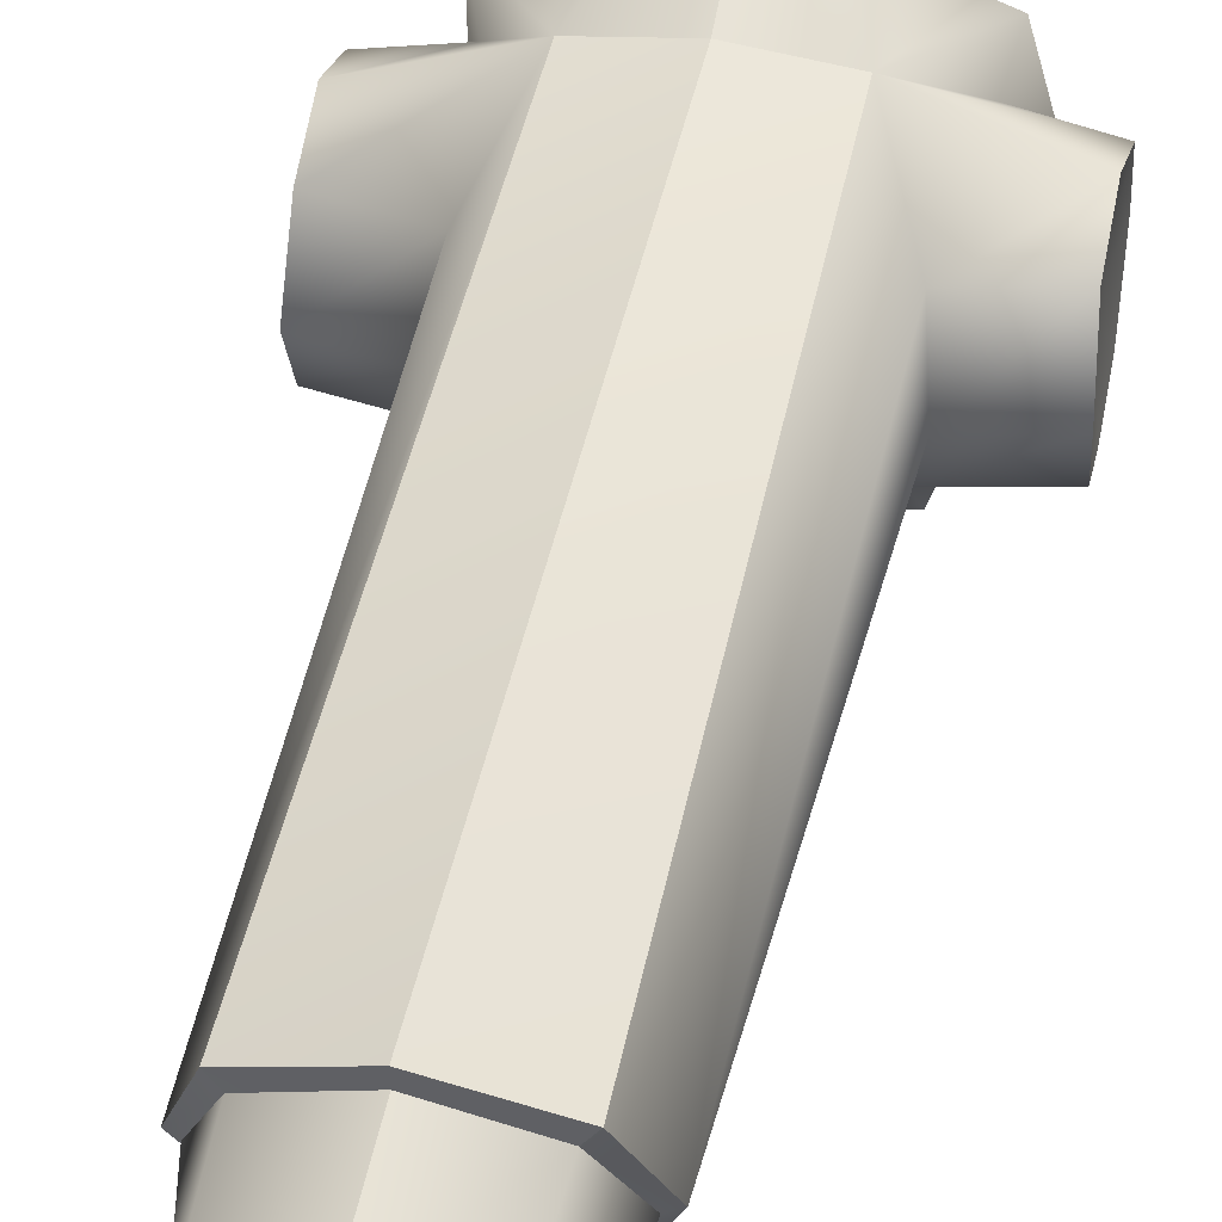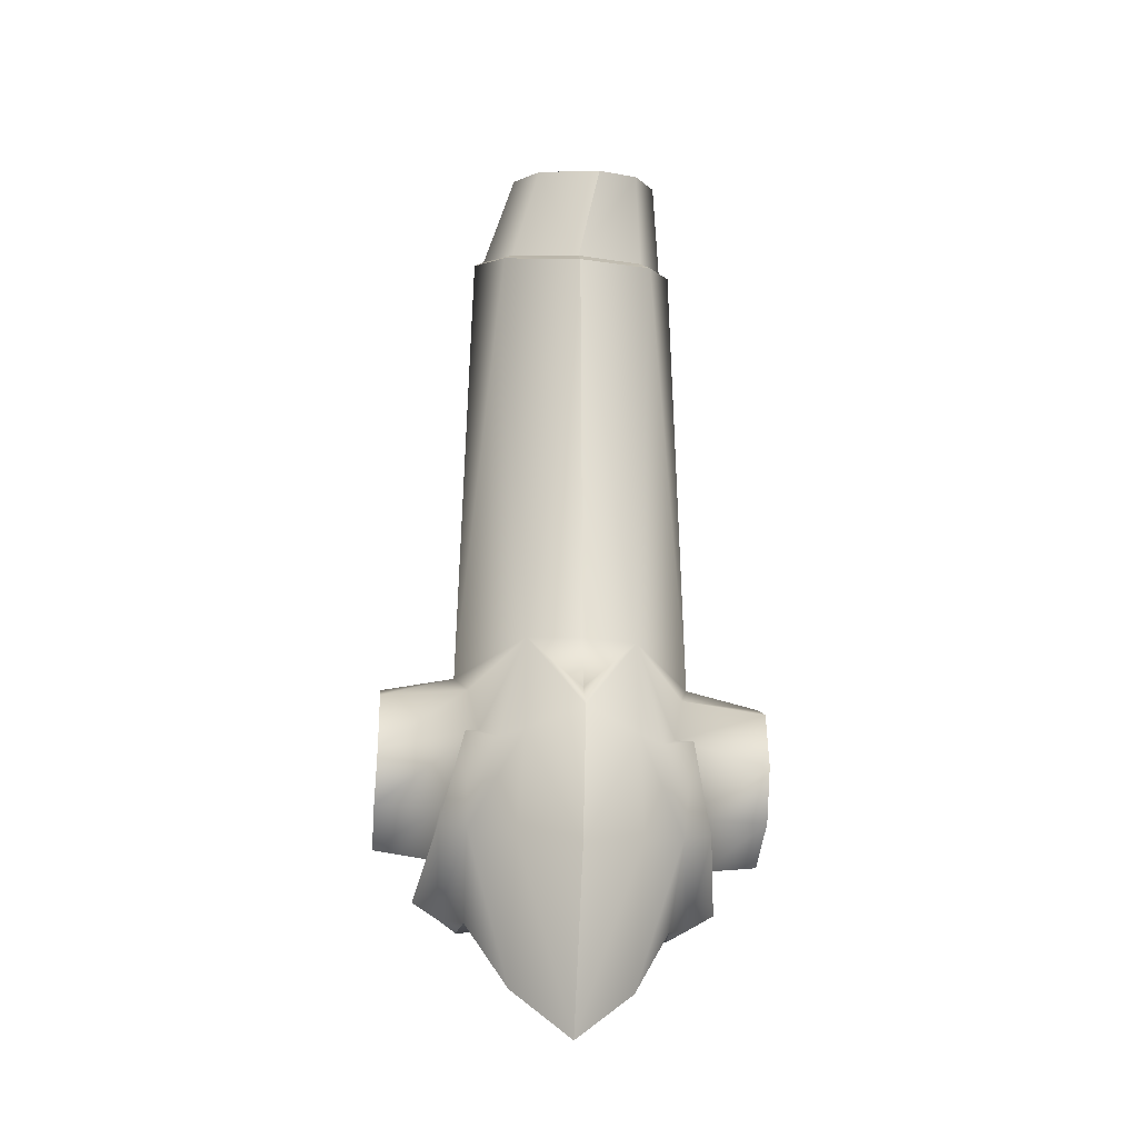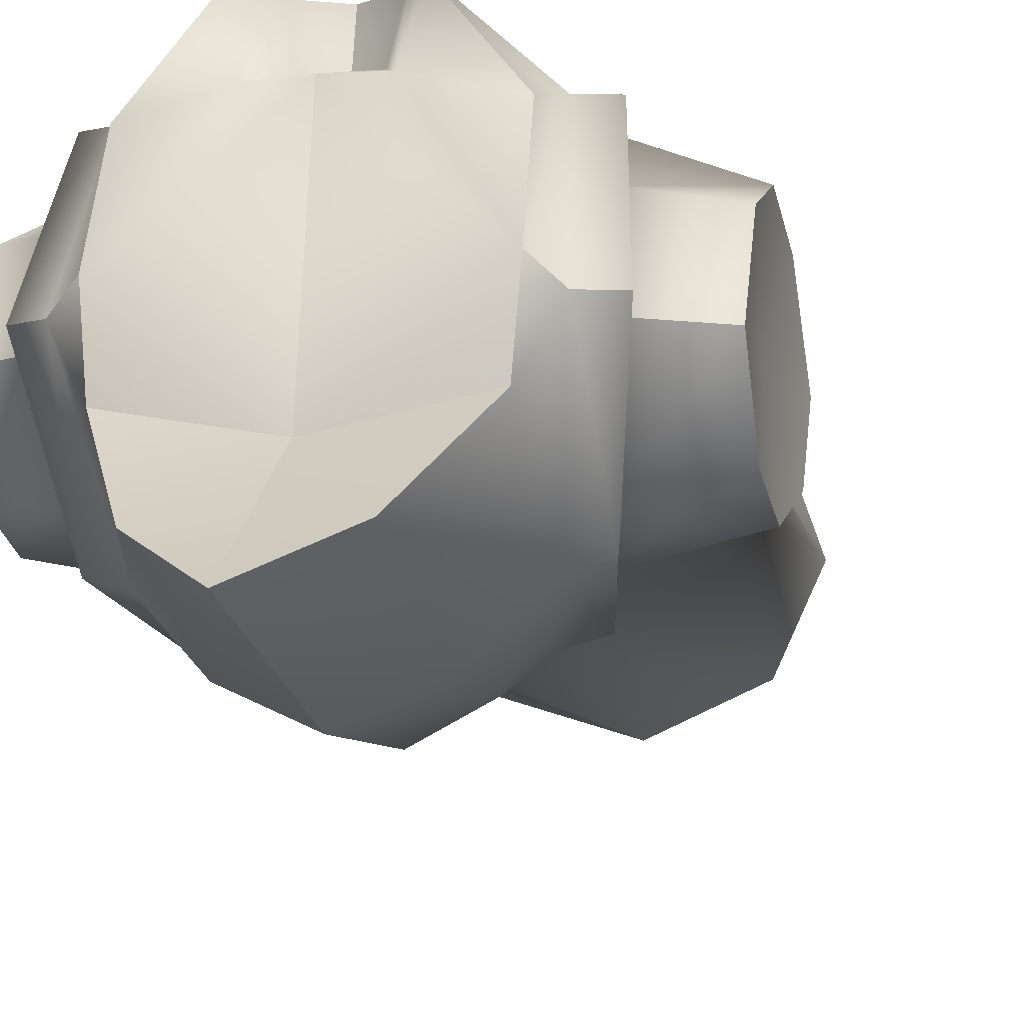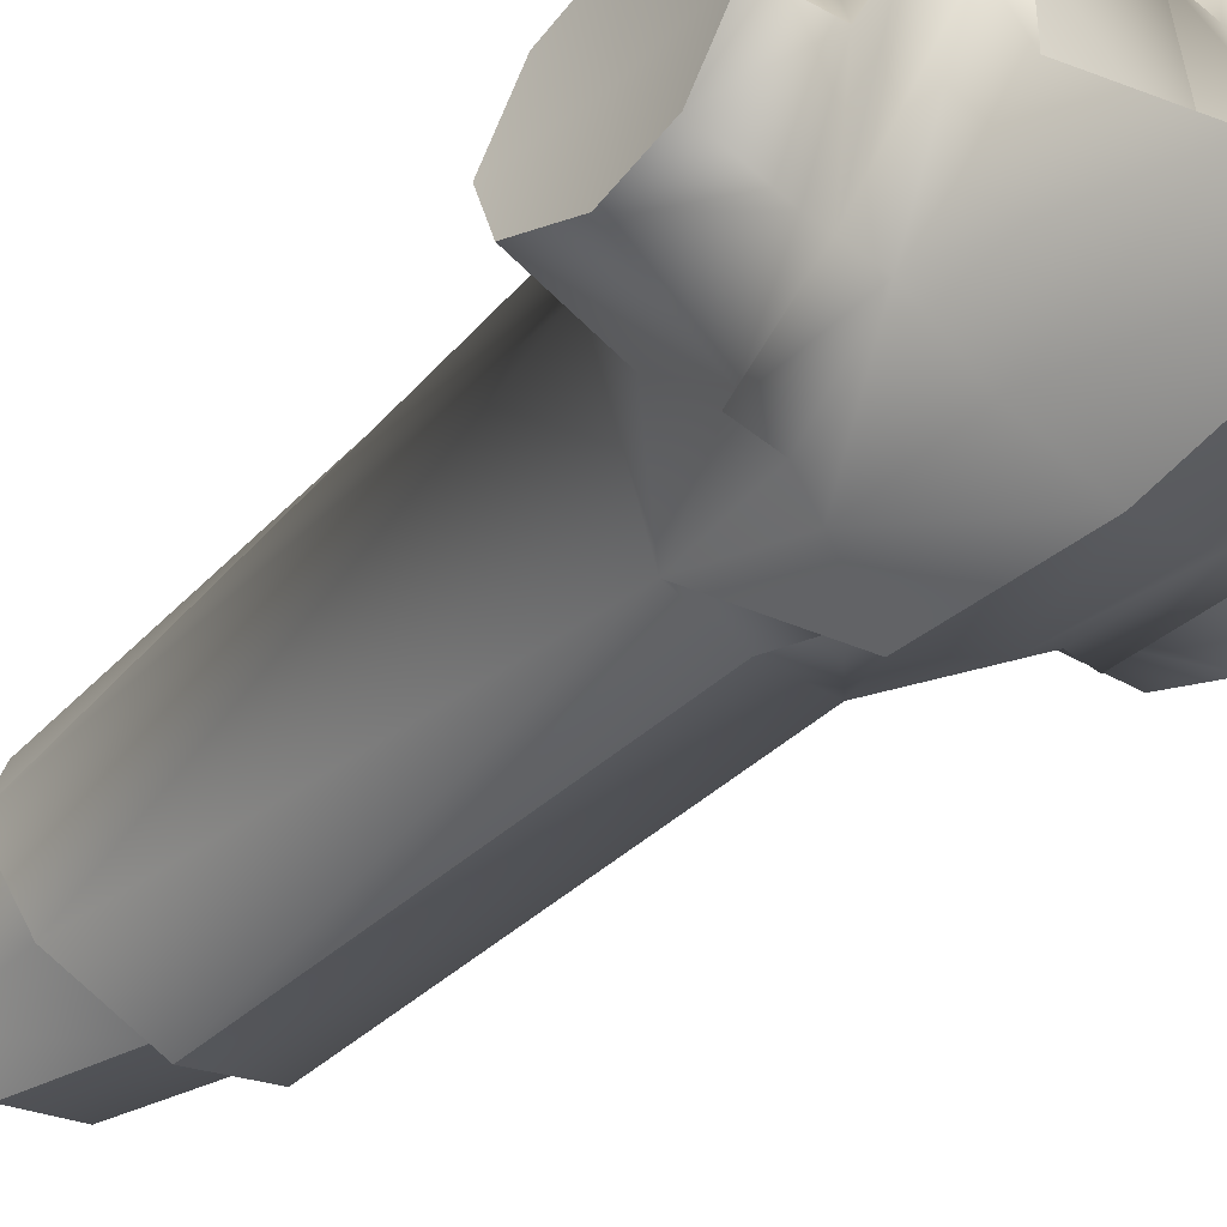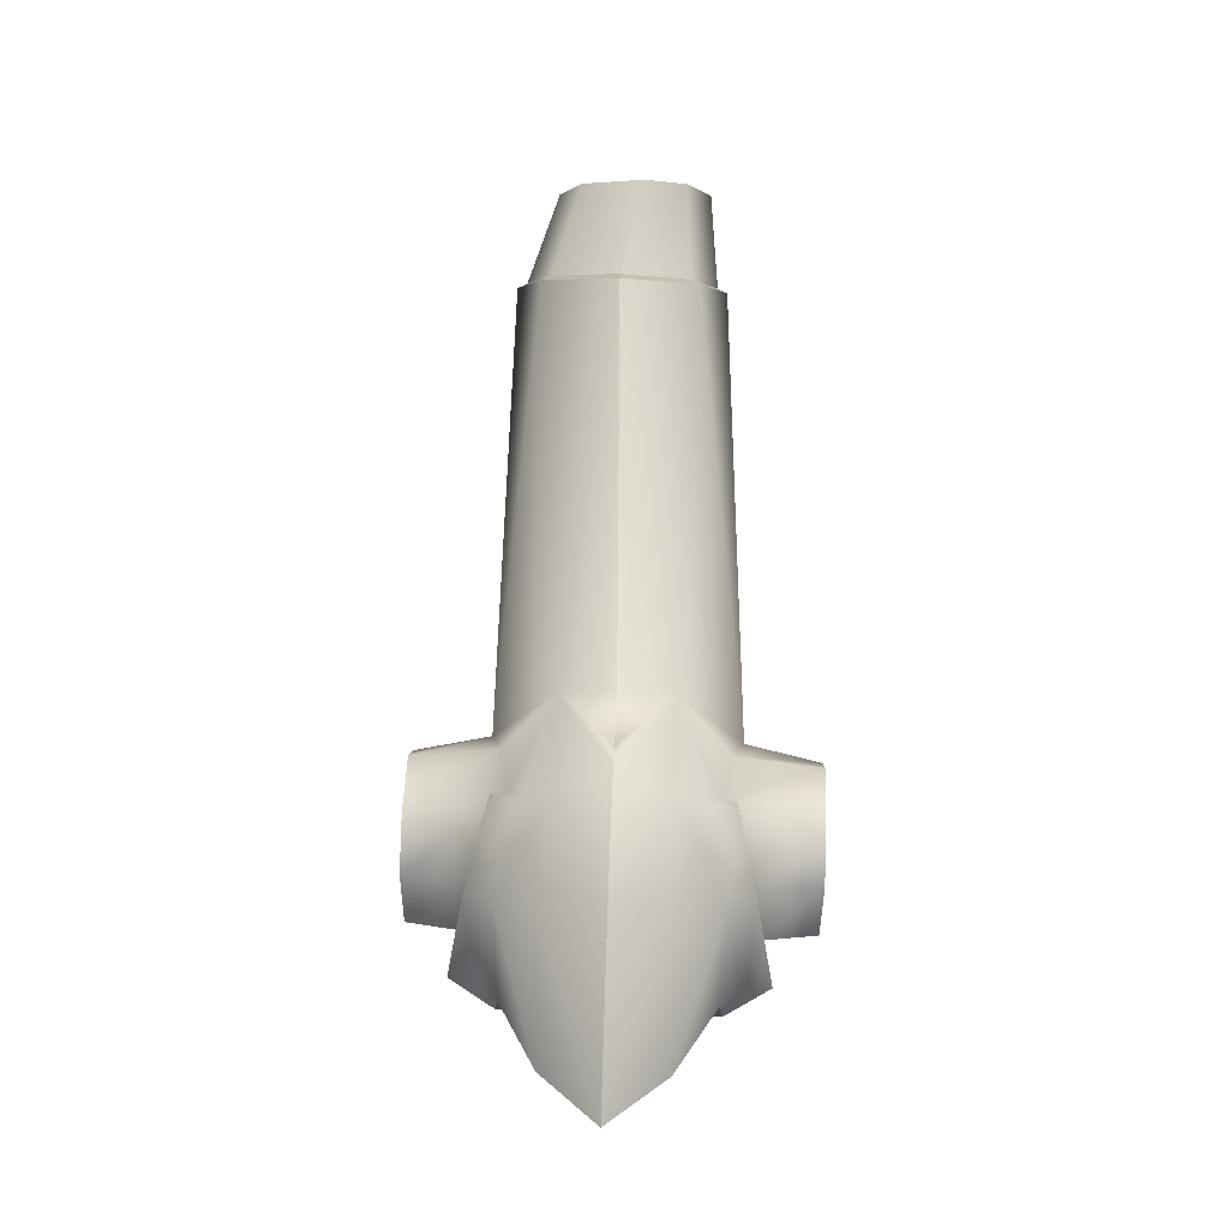
<metadata>
{"format":"obj","ext":"obj","renderer":"f3d","projection":"perspective","resolution":1024,"background":"white","views":[{"elev":47.4,"azim":13.2,"up":"+Y"},{"elev":-15.7,"azim":-4.1,"up":"+Z"},{"elev":-14.3,"azim":-164.0,"up":"+Y"},{"elev":-45.0,"azim":139.9,"up":"+Y"},{"elev":-14.6,"azim":1.9,"up":"+Z"}]}
</metadata>
<code>
o C01_Body_Ch
v -1.279 8.845 2.583
v 1.162 6.357 -2.841
v -2.934 4.927 -2.199
v -6.973 1.928 -4.537
v 7.874 3 -3.764
v -1.279 8.845 2.583
v 7.56 3.728 3.318
v 7.607 3.508 -1.318
v -8.388 -1.224 4.349
v -1.279 8.845 2.583
v -4.452 3.291 -1.664
v 7.56 3.728 3.318
v 5.949 -4.942 4.638
v 5.995 -5.163 0.001473
v 2.723 -6.388 2.99
v 2.701 -6.283 5.181
v 3.468 5.847 -2.614
v -4.452 3.291 -1.664
v -6.973 1.928 -4.537
v -7.812 -1.417 -2.649
v 2.391 -8.186 -4.475
v -0.8073 -6.932 0.8125
v 2.723 -6.388 2.99
v 5.995 -5.163 0.001473
v 7.874 3 -3.764
v 3.468 5.847 -2.614
v -6.973 1.928 -4.537
v -7.812 -1.417 -2.649
v -8.341 -1.445 -0.2876
v -7.812 -1.417 -2.649
v -8.341 -1.445 -0.2876
v -0.8073 -6.932 0.8125
v 2.723 -6.388 2.99
v 2.701 -6.283 5.181
v -0.8538 -6.712 5.449
v -8.388 -1.224 4.349
v 7.874 3 -3.764
v 7.607 3.508 -1.318
f 1 2 3
f 6 7 8
f 9 10 11
f 12 13 14
f 13 15 14
f 13 16 15
f 2 1 17
f 3 18 1
f 3 19 18
f 21 23 22
f 21 24 23
f 26 6 8
f 27 28 11
f 28 29 11
f 29 9 11
f 32 33 34
f 32 34 35
f 31 32 35
f 31 35 36
f 38 12 14
l 30 31
l 37 38
l 4 20
l 8 25
o C01_Gun_Ch
v -4.175 -10.31 -6.608
v -6.432 -12.67 -15.08
v -4.392 -14.11 -14.69
v -7.848 -9.387 -13.99
v 0.1152 -15.75 -13.12
v -8.678 -6.076 -10.03
v 0.1294 -12.96 -11.17
v -9.752 -1.165 -8.04
v 0.2454 -11.02 -6.745
v -6.021 -4.861 28.39
v 0.3561 -7.855 27.18
v -8.725 -11.18 -22.01
v -8.944 -11.83 -14.45
v -0.2316 -17.18 -23.97
v -15.74 -5.537 -10.43
v -15.76 -8.193 -15.23
v -8.428 1.582 30.45
v -10.92 -10.56 -21.54
v -5.081 -14.97 -22.99
v -15.86 -1.317 -9.148
v -15.97 -7.036 -19.61
v -9.309 4.215 -10.4
v -6.549 9.446 -16.29
v -6.209 7.641 32.12
v -10.8 -1.99 -28
v -10.7 -7.588 -19.77
v -12.87 -1.807 -26.66
v -11.75 -1.709 -23.16
v -0.7631 -14.82 -38.07
v -15.72 4.017 -11.55
v -15.99 5.404 -16.32
v -10.85 4.237 -21.21
v -11.74 7.218 -23.04
v -9.877 6.971 -24.27
v -5.014 11.32 -27.07
v -3.304 11.99 -24.2
v -0.7415 12.26 -22.6
v -0.4882 10.6 -16.17
v -8.761 -5.692 -28.66
v -5.458 -11.68 -34.16
v -16.13 -2.207 -22.52
v -16.23 3.12 -20.79
v -10.8 -1.99 -28
v -12.87 -1.807 -26.66
v -9.149 6.142 -26.82
v -9.293 -0.5579 -28.94
v -11.75 -1.709 -23.16
v -16.13 -2.207 -22.52
v -9.293 -0.5579 -28.94
v 5.589 9.675 -16.71
v 9.737 4.625 -21.92
v 10.38 7.636 -23.81
v 15.17 3.713 -21.87
v 8.451 7.317 -24.91
v 15.15 5.992 -17.4
v 3.245 11.48 -27.36
v 8.944 4.561 -11.03
v 1.714 12.09 -24.37
v 8.983 1.91 29.85
v -0.7415 12.26 -22.6
v 6.657 7.883 31.68
v -0.4882 10.6 -16.17
v 11.6 -1.344 -27.5
v 15.15 -1.617 -23.6
v 10.72 -1.285 -23.93
v 7.581 6.459 -27.4
v 9.455 -1.608 -28.7
v 7.833 -0.2339 -29.53
v 15.27 4.603 -12.61
v 9.751 -0.7962 -8.712
v 6.685 -4.621 27.95
v 4.635 -10.14 -6.912
v 0.3561 -7.855 27.18
v 15.77 -0.7199 -10.24
v 0.2454 -11.02 -6.745
v 8.729 -5.748 -10.63
v 0.1294 -12.96 -11.17
v 15.72 -4.943 -11.51
v 0.1152 -15.75 -13.12
v 7.753 -9.092 -14.53
v 4.438 -13.95 -14.99
v -0.2316 -17.18 -23.97
v 15.51 -7.602 -16.31
v 6.39 -12.43 -15.52
v 4.586 -14.78 -23.32
v -0.7631 -14.82 -38.07
v 10.13 -7.194 -20.49
v 15.37 -6.444 -20.69
v 8.144 -10.87 -22.59
v 8.907 -11.49 -15.06
v 4.07 -11.5 -34.48
v 10.72 -1.285 -23.93
v 10.34 -10.16 -22.28
v 7.514 -5.385 -29.22
v 15.15 -1.617 -23.6
v 9.455 -1.608 -28.7
v 11.6 -1.344 -27.5
v 7.833 -0.2339 -29.53
v -15.26 -1.197 -15.64
v -15.76 -8.193 -15.23
v -15.74 -5.537 -10.43
v -15.97 -7.036 -19.61
v -15.86 -1.317 -9.148
v -16.13 -2.207 -22.52
v -15.72 4.017 -11.55
v -16.23 3.12 -20.79
v -15.99 5.404 -16.32
v 14.72 -0.6306 -16.67
v 15.15 5.992 -17.4
v 15.27 4.603 -12.61
v 15.17 3.713 -21.87
v 15.77 -0.7199 -10.24
v 15.15 -1.617 -23.6
v 15.72 -4.943 -11.51
v 15.37 -6.444 -20.69
v 15.51 -7.602 -16.31
v 2.325 7.438 -27.84
v 1.105 8.729 -24.64
v 1.714 12.09 -24.37
v -0.8289 7.487 -27.76
v 3.245 11.48 -27.36
v 7.833 -0.2339 -29.53
v 7.581 6.459 -27.4
v -0.7415 12.26 -22.6
v -0.689 8.542 -23.14
v -0.6012 -7.145 -29.18
v 7.514 -5.385 -29.22
v -3.975 7.32 -27.63
v -5.014 11.32 -27.07
v -3.304 11.99 -24.2
v -9.149 6.142 -26.82
v -2.589 8.659 -24.52
v -9.293 -0.5579 -28.94
v -0.8289 7.487 -27.76
v -0.7415 12.26 -22.6
v -0.6012 -7.145 -29.18
v -0.689 8.542 -23.14
v -8.761 -5.692 -28.66
v 0.4093 3.467 34.46
v -4.098 6.324 40.02
v -3.969 1.805 38.76
v 0.4614 8.264 40.3
v -2.191 -1.925 37.81
v 2.302 -3.625 37.22
v 0.4093 3.467 34.46
v 6.741 2.017 38.59
v 5.058 6.493 39.71
v 5.04 -1.779 37.76
v 0.4614 8.264 40.3
v 2.302 -3.625 37.22
v 6.685 -4.621 27.95
v 5.938 -3.386 28.89
v 0.3561 -7.855 27.18
v 8.197 1.926 30.3
v 8.983 1.91 29.85
v 0.3608 -5.854 28.4
v 5.92 6.902 31.85
v 6.657 7.883 31.68
v 5.058 6.493 39.71
v 5.781 7.123 39.95
v 0.4564 9.173 40.64
v 6.741 2.017 38.59
v 0.4614 8.264 40.3
v 7.731 1.936 38.66
v 5.04 -1.779 37.76
v 5.759 -2.46 37.69
v 2.302 -3.625 37.22
v 2.316 -4.603 37.12
v 5.92 6.902 31.85
v 0.2258 9.318 32.8
v 0.4564 9.173 40.64
v 5.781 7.123 39.95
v 8.197 1.926 30.3
v 7.731 1.936 38.66
v 5.938 -3.386 28.89
v 5.759 -2.46 37.69
v 0.3608 -5.854 28.4
v 2.316 -4.603 37.12
v -5.258 -3.598 29.27
v 0.3561 -7.855 27.18
v 0.3608 -5.854 28.4
v -6.021 -4.861 28.39
v -7.614 1.626 30.85
v -8.428 1.582 30.45
v -5.424 6.687 32.24
v -6.209 7.641 32.12
v -4.825 6.927 40.32
v 0.4614 8.264 40.3
v 0.4564 9.173 40.64
v -4.098 6.324 40.02
v -4.947 1.689 38.9
v -3.969 1.805 38.76
v -2.887 -2.632 37.79
v -2.191 -1.925 37.81
v 2.316 -4.603 37.12
v 2.302 -3.625 37.22
v -5.424 6.687 32.24
v 0.4564 9.173 40.64
v 0.2258 9.318 32.8
v -4.825 6.927 40.32
v -7.614 1.626 30.85
v -4.947 1.689 38.9
v -5.258 -3.598 29.27
v -2.887 -2.632 37.79
v 0.3608 -5.854 28.4
v 2.316 -4.603 37.12
v 4.07 -11.5 -34.48
v -0.6012 -7.145 -29.18
v 7.514 -5.385 -29.22
v -0.7631 -14.82 -38.07
v 6.657 7.883 31.68
v 0.2033 10.48 32.78
v 0.2258 9.318 32.8
v 5.92 6.902 31.85
v -0.6012 -7.145 -29.18
v -5.458 -11.68 -34.16
v -8.761 -5.692 -28.66
v -0.7631 -14.82 -38.07
v -6.209 7.641 32.12
v -5.424 6.687 32.24
v 0.2258 9.318 32.8
v 0.2033 10.48 32.78
v 5.589 9.675 -16.71
v -0.4882 10.6 -16.17
v 0.2033 10.48 32.78
v 6.657 7.883 31.68
v -0.4882 10.6 -16.17
v -6.549 9.446 -16.29
v -6.209 7.641 32.12
v 0.2033 10.48 32.78
f 39 40 41
f 39 42 40
f 39 41 43
f 39 44 42
f 39 43 45
f 39 46 44
f 39 45 47
f 39 48 46
f 39 49 48
f 39 47 49
f 40 50 41
f 40 51 50
f 40 42 51
f 43 41 52
f 44 46 53
f 44 53 54
f 44 54 42
f 48 55 46
f 51 42 56
f 51 56 50
f 41 57 52
f 41 50 57
f 53 46 58
f 54 59 42
f 46 60 58
f 55 60 46
f 55 61 60
f 55 62 61
f 56 63 50
f 42 59 64
f 56 42 64
f 56 65 63
f 56 66 65
f 56 64 66
f 52 57 67
f 61 68 60
f 68 58 60
f 61 69 68
f 61 70 69
f 61 71 70
f 61 72 71
f 61 73 72
f 61 74 73
f 61 75 74
f 61 76 75
f 50 63 77
f 50 77 78
f 78 67 57
f 50 78 57
f 66 64 79
f 79 64 59
f 69 70 80
f 71 72 81
f 71 81 82
f 71 82 70
f 73 83 72
f 63 84 77
f 85 70 82
f 80 70 85
f 80 85 86
f 87 72 83
f 81 72 87
f 88 89 90
f 88 91 89
f 88 90 92
f 88 93 91
f 88 92 94
f 88 95 93
f 88 94 96
f 88 97 95
f 88 96 98
f 88 99 97
f 88 98 100
f 89 101 90
f 89 91 102
f 89 102 103
f 89 103 101
f 92 104 94
f 105 90 101
f 92 90 105
f 92 105 106
f 92 106 104
f 93 95 107
f 97 108 95
f 95 108 107
f 97 109 108
f 109 110 108
f 109 111 110
f 107 108 112
f 111 113 110
f 108 110 114
f 108 114 112
f 113 115 110
f 112 114 116
f 115 117 110
f 114 110 118
f 114 118 116
f 117 119 110
f 117 120 119
f 116 118 121
f 110 122 118
f 110 119 122
f 120 123 119
f 120 124 123
f 121 118 125
f 121 125 126
f 122 119 127
f 119 123 127
f 122 128 118
f 122 127 128
f 123 129 127
f 124 129 123
f 125 130 126
f 125 118 131
f 125 131 130
f 128 127 131
f 128 131 118
f 129 132 127
f 126 130 133
f 127 132 134
f 131 127 134
f 131 134 135
f 131 135 130
f 132 136 134
f 137 138 139
f 137 140 138
f 137 139 141
f 137 142 140
f 137 141 143
f 137 144 142
f 137 143 145
f 137 145 144
f 146 147 148
f 146 149 147
f 146 148 150
f 146 151 149
f 146 150 152
f 146 153 151
f 146 152 154
f 146 154 153
f 155 156 157
f 155 158 156
f 155 157 159
f 155 160 158
f 155 159 161
f 155 161 160
f 156 162 157
f 156 163 162
f 156 158 163
f 160 164 158
f 160 165 164
f 166 167 168
f 166 169 167
f 166 168 170
f 166 171 169
f 166 172 171
f 166 170 172
f 168 173 170
f 172 174 171
f 172 170 175
f 175 170 173
f 174 176 171
f 177 178 179
f 177 180 178
f 177 179 181
f 177 181 182
f 183 184 185
f 183 186 184
f 183 185 187
f 183 188 186
f 189 190 191
f 189 192 190
f 189 193 192
f 191 190 194
f 193 195 192
f 193 196 195
f 197 198 199
f 197 200 198
f 197 199 201
f 200 202 198
f 200 203 202
f 203 204 202
f 203 205 204
f 205 206 204
f 207 208 209
f 207 209 210
f 207 210 211
f 210 212 211
f 212 213 211
f 212 214 213
f 214 215 213
f 214 216 215
f 217 218 219
f 217 220 218
f 217 221 220
f 221 222 220
f 221 223 222
f 223 224 222
f 225 226 227
f 225 228 226
f 225 229 228
f 229 230 228
f 229 231 230
f 231 232 230
f 231 233 232
f 233 234 232
f 235 236 237
f 235 238 236
f 235 239 238
f 239 240 238
f 239 241 240
f 241 242 240
f 241 243 242
f 243 244 242
f 245 246 247
f 245 248 246
f 249 250 251
f 249 251 252
f 253 254 255
f 253 256 254
f 257 258 259
f 257 259 260
f 261 262 263
f 261 263 264
f 265 266 267
f 265 267 268
o C01_HandBase_Ch
o C01_MuzzleClosed_Ch
v 1.639 -9.888 -15.5
v 2.056 -7.938 1.874
v -3.004 -7.513 2.448
v -5.19 -8.308 -14.13
v 4.459 6.899 -11.03
v 4.754 6.343 3.303
v 7.85 1.096 2.34
v 7.991 1.594 -12.98
v 7.134 -5.274 -14.89
v 6.307 -5.057 1.76
v -2.377 8.009 -9.734
v -1.654 7.438 4.063
v -1.654 7.438 4.063
v -2.377 8.009 -9.734
v -8.021 3.826 -10.26
v -6.808 3.267 4.057
v -8.899 -2.564 -11.94
v -7.168 -2.881 3.386
v -1.141 0.8265 -16.13
v -2.119 -0.4394 -15.03
v -0.8799 -0.2527 -16.41
v 3.137 4.535 4.666
v 3.761 5.492 4.696
v -1.664 6.084 5.347
v -1.386 4.998 5.205
v 4.945 -3.46 3.648
v 5.9 -4.049 3.483
v 6.805 0.9605 3.901
v 5.752 0.8036 4.003
v 1.948 -5.586 3.756
v 2.197 -6.689 3.615
v 3.827 5.597 -10.08
v -2.23 6.695 -8.95
v -1.664 6.084 5.347
v 3.761 5.492 4.696
v 1.118 -8.052 -13.52
v 6.026 -4.419 -13.15
v 5.9 -4.049 3.483
v 2.197 -6.689 3.615
v 7.1 1.253 -11.74
v 6.805 0.9605 3.901
v -1.386 4.998 5.205
v -1.664 6.084 5.347
v -5.225 2.929 5.403
v -4.233 2.385 5.239
v -5.418 -2.344 4.884
v -4.341 -1.99 4.803
v -2.517 -6.223 4.171
v -1.918 -5.25 4.206
v 2.197 -6.689 3.615
v 1.948 -5.586 3.756
v -1.664 6.084 5.347
v -2.23 6.695 -8.95
v -7.178 2.888 -9.396
v -5.225 2.929 5.403
v -2.517 -6.223 4.171
v -4.834 -7.093 -12.48
v 1.118 -8.052 -13.52
v 2.197 -6.689 3.615
v -5.418 -2.344 4.884
v -8.237 -2.523 -10.79
v -0.665 0.2375 -0.2334
v -4.233 2.385 5.239
v -4.341 -1.99 4.803
v -1.918 -5.25 4.206
v 1.948 -5.586 3.756
v -1.386 4.998 5.205
v -0.665 0.2375 -0.2334
v 5.752 0.8036 4.003
v 3.137 4.535 4.666
v 4.945 -3.46 3.648
v 1.948 -5.586 3.756
v -1.386 4.998 5.205
v -3.004 -7.513 2.448
v 2.056 -7.938 1.874
v 1.538 -5.799 2.176
v -2.036 -5.498 2.582
v 4.754 6.343 3.303
v -1.654 7.438 4.063
v -1.082 5.06 3.722
v 3.443 4.287 3.186
v 4.754 6.343 3.303
v -1.654 7.438 4.063
v -6.808 3.267 4.057
v -4.722 2.115 3.718
v -1.082 5.06 3.722
v -1.654 7.438 4.063
v -7.168 -2.881 3.386
v -4.976 -2.227 3.245
v -6.808 3.267 4.057
v 7.85 1.096 2.34
v 5.63 0.5812 2.506
v 6.307 -5.057 1.76
v 4.594 -3.724 2.063
f 287 288 289
f 310 311 312
f 312 313 310
f 315 314 316
f 316 317 315
f 317 316 318
f 346 347 348
f 351 352 353
f 353 354 355
f 356 342 345
f 345 357 356
f 357 353 352
f 358 356 357
f 269 270 271
f 271 272 269
f 273 274 275
f 275 276 273
f 270 269 277
f 277 278 270
f 278 277 276
f 276 275 278
f 274 273 279
f 279 280 274
f 281 282 283
f 283 284 281
f 284 283 285
f 286 285 272
f 272 271 286
f 285 286 284
f 290 291 292
f 292 293 290
f 294 295 296
f 296 297 294
f 291 290 297
f 297 296 291
f 295 294 298
f 298 299 295
f 300 301 302
f 302 303 300
f 304 305 306
f 306 307 304
f 308 300 303
f 309 306 305
f 305 308 309
f 303 309 308
f 314 315 313
f 313 312 314
f 318 319 317
f 320 321 322
f 322 323 320
f 324 325 326
f 326 327 324
f 325 324 328
f 323 322 329
f 329 328 323
f 328 329 325
f 330 331 332
f 330 332 333
f 330 333 334
f 330 335 331
f 336 337 338
f 336 339 337
f 336 340 339
f 336 338 341
f 342 343 344
f 344 345 342
f 348 349 350
f 359 350 349
f 349 360 359
f 361 359 360
f 343 361 362
f 360 362 361
f 362 344 343

</code>
